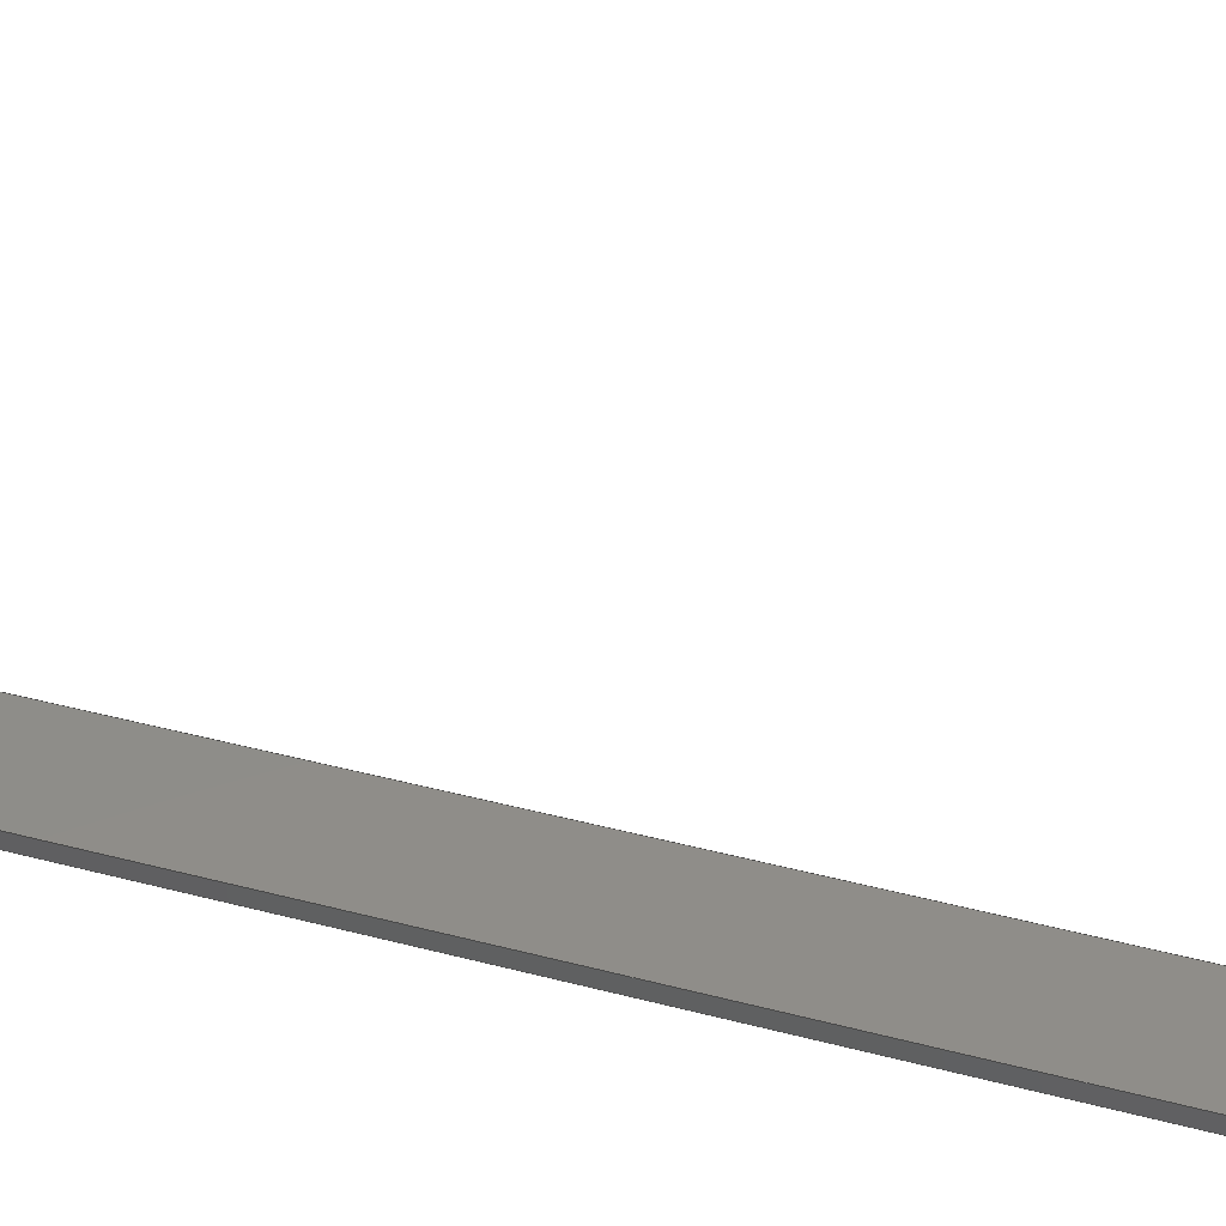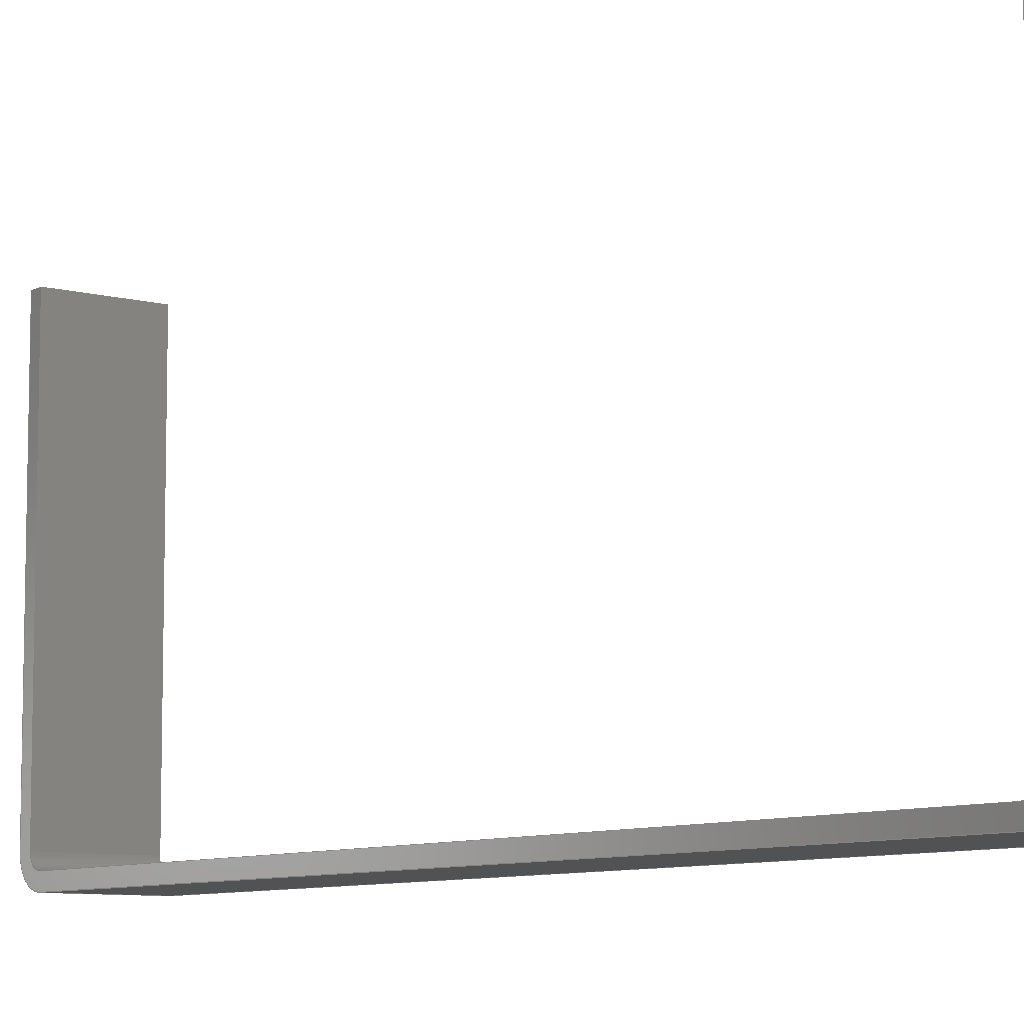
<metadata>
{"format":"step","ext":"stp","renderer":"f3d","projection":"perspective","resolution":1024,"background":"white","views":[{"elev":40.2,"azim":108.1,"up":"+Y"},{"elev":-8.3,"azim":-36.7,"up":"+Y"}]}
</metadata>
<code>
ISO-10303-21;
DATA;
#1=PROPERTY_DEFINITION_REPRESENTATION(#5,#3);
#2=PROPERTY_DEFINITION_REPRESENTATION(#6,#4);
#3=REPRESENTATION('',(#7),#448);
#4=REPRESENTATION('',(#8),#448);
#5=PROPERTY_DEFINITION('pmi validation property','',#453);
#6=PROPERTY_DEFINITION('pmi validation property','',#453);
#7=VALUE_REPRESENTATION_ITEM('number of annotations',COUNT_MEASURE(0));
#8=VALUE_REPRESENTATION_ITEM('number of views',COUNT_MEASURE(0));
#9=SHAPE_REPRESENTATION_RELATIONSHIP('','',#274,#10);
#10=ADVANCED_BREP_SHAPE_REPRESENTATION('',(#272),#448);
#11=CYLINDRICAL_SURFACE('',#289,4);
#12=CYLINDRICAL_SURFACE('',#291,4);
#13=CYLINDRICAL_SURFACE('',#294,8);
#14=CYLINDRICAL_SURFACE('',#296,8);
#15=CIRCLE('',#277,4);
#16=CIRCLE('',#278,4);
#17=CIRCLE('',#279,8);
#18=CIRCLE('',#280,8);
#19=CIRCLE('',#283,4);
#20=CIRCLE('',#284,4);
#21=CIRCLE('',#285,8);
#22=CIRCLE('',#286,8);
#23=ORIENTED_EDGE('',*,*,#95,.F.);
#24=ORIENTED_EDGE('',*,*,#96,.F.);
#25=ORIENTED_EDGE('',*,*,#97,.F.);
#26=ORIENTED_EDGE('',*,*,#98,.F.);
#27=ORIENTED_EDGE('',*,*,#99,.F.);
#28=ORIENTED_EDGE('',*,*,#100,.F.);
#29=ORIENTED_EDGE('',*,*,#101,.T.);
#30=ORIENTED_EDGE('',*,*,#102,.T.);
#31=ORIENTED_EDGE('',*,*,#103,.T.);
#32=ORIENTED_EDGE('',*,*,#104,.T.);
#33=ORIENTED_EDGE('',*,*,#105,.T.);
#34=ORIENTED_EDGE('',*,*,#106,.T.);
#35=ORIENTED_EDGE('',*,*,#106,.F.);
#36=ORIENTED_EDGE('',*,*,#107,.T.);
#37=ORIENTED_EDGE('',*,*,#108,.T.);
#38=ORIENTED_EDGE('',*,*,#109,.F.);
#39=ORIENTED_EDGE('',*,*,#110,.T.);
#40=ORIENTED_EDGE('',*,*,#111,.T.);
#41=ORIENTED_EDGE('',*,*,#112,.T.);
#42=ORIENTED_EDGE('',*,*,#113,.T.);
#43=ORIENTED_EDGE('',*,*,#114,.T.);
#44=ORIENTED_EDGE('',*,*,#108,.F.);
#45=ORIENTED_EDGE('',*,*,#115,.F.);
#46=ORIENTED_EDGE('',*,*,#116,.F.);
#47=ORIENTED_EDGE('',*,*,#117,.F.);
#48=ORIENTED_EDGE('',*,*,#118,.F.);
#49=ORIENTED_EDGE('',*,*,#119,.F.);
#50=ORIENTED_EDGE('',*,*,#120,.T.);
#51=ORIENTED_EDGE('',*,*,#121,.F.);
#52=ORIENTED_EDGE('',*,*,#100,.T.);
#53=ORIENTED_EDGE('',*,*,#122,.T.);
#54=ORIENTED_EDGE('',*,*,#120,.F.);
#55=ORIENTED_EDGE('',*,*,#110,.F.);
#56=ORIENTED_EDGE('',*,*,#122,.F.);
#57=ORIENTED_EDGE('',*,*,#99,.T.);
#58=ORIENTED_EDGE('',*,*,#123,.T.);
#59=ORIENTED_EDGE('',*,*,#111,.F.);
#60=ORIENTED_EDGE('',*,*,#123,.F.);
#61=ORIENTED_EDGE('',*,*,#98,.T.);
#62=ORIENTED_EDGE('',*,*,#124,.T.);
#63=ORIENTED_EDGE('',*,*,#112,.F.);
#64=ORIENTED_EDGE('',*,*,#124,.F.);
#65=ORIENTED_EDGE('',*,*,#97,.T.);
#66=ORIENTED_EDGE('',*,*,#125,.T.);
#67=ORIENTED_EDGE('',*,*,#113,.F.);
#68=ORIENTED_EDGE('',*,*,#125,.F.);
#69=ORIENTED_EDGE('',*,*,#96,.T.);
#70=ORIENTED_EDGE('',*,*,#126,.T.);
#71=ORIENTED_EDGE('',*,*,#114,.F.);
#72=ORIENTED_EDGE('',*,*,#126,.F.);
#73=ORIENTED_EDGE('',*,*,#95,.T.);
#74=ORIENTED_EDGE('',*,*,#109,.T.);
#75=ORIENTED_EDGE('',*,*,#119,.T.);
#76=ORIENTED_EDGE('',*,*,#127,.F.);
#77=ORIENTED_EDGE('',*,*,#101,.F.);
#78=ORIENTED_EDGE('',*,*,#121,.T.);
#79=ORIENTED_EDGE('',*,*,#118,.T.);
#80=ORIENTED_EDGE('',*,*,#128,.F.);
#81=ORIENTED_EDGE('',*,*,#102,.F.);
#82=ORIENTED_EDGE('',*,*,#127,.T.);
#83=ORIENTED_EDGE('',*,*,#117,.T.);
#84=ORIENTED_EDGE('',*,*,#129,.F.);
#85=ORIENTED_EDGE('',*,*,#103,.F.);
#86=ORIENTED_EDGE('',*,*,#128,.T.);
#87=ORIENTED_EDGE('',*,*,#116,.T.);
#88=ORIENTED_EDGE('',*,*,#130,.F.);
#89=ORIENTED_EDGE('',*,*,#104,.F.);
#90=ORIENTED_EDGE('',*,*,#129,.T.);
#91=ORIENTED_EDGE('',*,*,#115,.T.);
#92=ORIENTED_EDGE('',*,*,#107,.F.);
#93=ORIENTED_EDGE('',*,*,#105,.F.);
#94=ORIENTED_EDGE('',*,*,#130,.T.);
#95=EDGE_CURVE('',#131,#132,#155,.T.);
#96=EDGE_CURVE('',#133,#131,#15,.F.);
#97=EDGE_CURVE('',#134,#133,#156,.T.);
#98=EDGE_CURVE('',#135,#134,#16,.F.);
#99=EDGE_CURVE('',#136,#135,#157,.F.);
#100=EDGE_CURVE('',#137,#136,#158,.T.);
#101=EDGE_CURVE('',#137,#138,#159,.T.);
#102=EDGE_CURVE('',#138,#139,#17,.T.);
#103=EDGE_CURVE('',#139,#140,#160,.T.);
#104=EDGE_CURVE('',#140,#141,#18,.T.);
#105=EDGE_CURVE('',#141,#142,#161,.T.);
#106=EDGE_CURVE('',#142,#132,#162,.T.);
#107=EDGE_CURVE('',#142,#143,#163,.T.);
#108=EDGE_CURVE('',#143,#144,#164,.T.);
#109=EDGE_CURVE('',#132,#144,#165,.F.);
#110=EDGE_CURVE('',#145,#146,#166,.F.);
#111=EDGE_CURVE('',#146,#147,#19,.F.);
#112=EDGE_CURVE('',#147,#148,#167,.T.);
#113=EDGE_CURVE('',#148,#149,#20,.F.);
#114=EDGE_CURVE('',#149,#144,#168,.T.);
#115=EDGE_CURVE('',#150,#143,#169,.T.);
#116=EDGE_CURVE('',#151,#150,#21,.T.);
#117=EDGE_CURVE('',#152,#151,#170,.T.);
#118=EDGE_CURVE('',#153,#152,#22,.T.);
#119=EDGE_CURVE('',#154,#153,#171,.T.);
#120=EDGE_CURVE('',#154,#145,#172,.T.);
#121=EDGE_CURVE('',#137,#154,#173,.T.);
#122=EDGE_CURVE('',#136,#145,#174,.T.);
#123=EDGE_CURVE('',#135,#146,#175,.T.);
#124=EDGE_CURVE('',#134,#147,#176,.T.);
#125=EDGE_CURVE('',#133,#148,#177,.T.);
#126=EDGE_CURVE('',#131,#149,#178,.T.);
#127=EDGE_CURVE('',#138,#153,#179,.T.);
#128=EDGE_CURVE('',#139,#152,#180,.T.);
#129=EDGE_CURVE('',#140,#151,#181,.T.);
#130=EDGE_CURVE('',#141,#150,#182,.T.);
#131=VERTEX_POINT('',#375);
#132=VERTEX_POINT('',#376);
#133=VERTEX_POINT('',#378);
#134=VERTEX_POINT('',#380);
#135=VERTEX_POINT('',#382);
#136=VERTEX_POINT('',#384);
#137=VERTEX_POINT('',#386);
#138=VERTEX_POINT('',#388);
#139=VERTEX_POINT('',#390);
#140=VERTEX_POINT('',#392);
#141=VERTEX_POINT('',#394);
#142=VERTEX_POINT('',#396);
#143=VERTEX_POINT('',#400);
#144=VERTEX_POINT('',#402);
#145=VERTEX_POINT('',#406);
#146=VERTEX_POINT('',#407);
#147=VERTEX_POINT('',#409);
#148=VERTEX_POINT('',#411);
#149=VERTEX_POINT('',#413);
#150=VERTEX_POINT('',#416);
#151=VERTEX_POINT('',#418);
#152=VERTEX_POINT('',#420);
#153=VERTEX_POINT('',#422);
#154=VERTEX_POINT('',#424);
#155=LINE('',#374,#183);
#156=LINE('',#379,#184);
#157=LINE('',#383,#185);
#158=LINE('',#385,#186);
#159=LINE('',#387,#187);
#160=LINE('',#391,#188);
#161=LINE('',#395,#189);
#162=LINE('',#397,#190);
#163=LINE('',#399,#191);
#164=LINE('',#401,#192);
#165=LINE('',#403,#193);
#166=LINE('',#405,#194);
#167=LINE('',#410,#195);
#168=LINE('',#414,#196);
#169=LINE('',#415,#197);
#170=LINE('',#419,#198);
#171=LINE('',#423,#199);
#172=LINE('',#425,#200);
#173=LINE('',#427,#201);
#174=LINE('',#428,#202);
#175=LINE('',#430,#203);
#176=LINE('',#432,#204);
#177=LINE('',#434,#205);
#178=LINE('',#436,#206);
#179=LINE('',#439,#207);
#180=LINE('',#441,#208);
#181=LINE('',#443,#209);
#182=LINE('',#445,#210);
#183=VECTOR('',#302,1000);
#184=VECTOR('',#305,1000);
#185=VECTOR('',#308,1000);
#186=VECTOR('',#309,1000);
#187=VECTOR('',#310,1000);
#188=VECTOR('',#313,1000);
#189=VECTOR('',#316,1000);
#190=VECTOR('',#317,1000);
#191=VECTOR('',#320,1000);
#192=VECTOR('',#321,1000);
#193=VECTOR('',#322,1000);
#194=VECTOR('',#325,1000);
#195=VECTOR('',#328,1000);
#196=VECTOR('',#331,1000);
#197=VECTOR('',#332,1000);
#198=VECTOR('',#335,1000);
#199=VECTOR('',#338,1000);
#200=VECTOR('',#339,1000);
#201=VECTOR('',#342,1000);
#202=VECTOR('',#343,1000);
#203=VECTOR('',#346,1000);
#204=VECTOR('',#349,1000);
#205=VECTOR('',#352,1000);
#206=VECTOR('',#355,1000);
#207=VECTOR('',#360,1000);
#208=VECTOR('',#363,1000);
#209=VECTOR('',#366,1000);
#210=VECTOR('',#369,1000);
#211=EDGE_LOOP('',(#23,#24,#25,#26,#27,#28,#29,#30,#31,#32,#33,#34));
#212=EDGE_LOOP('',(#35,#36,#37,#38));
#213=EDGE_LOOP('',(#39,#40,#41,#42,#43,#44,#45,#46,#47,#48,#49,#50));
#214=EDGE_LOOP('',(#51,#52,#53,#54));
#215=EDGE_LOOP('',(#55,#56,#57,#58));
#216=EDGE_LOOP('',(#59,#60,#61,#62));
#217=EDGE_LOOP('',(#63,#64,#65,#66));
#218=EDGE_LOOP('',(#67,#68,#69,#70));
#219=EDGE_LOOP('',(#71,#72,#73,#74));
#220=EDGE_LOOP('',(#75,#76,#77,#78));
#221=EDGE_LOOP('',(#79,#80,#81,#82));
#222=EDGE_LOOP('',(#83,#84,#85,#86));
#223=EDGE_LOOP('',(#87,#88,#89,#90));
#224=EDGE_LOOP('',(#91,#92,#93,#94));
#225=FACE_BOUND('',#211,.T.);
#226=FACE_BOUND('',#212,.T.);
#227=FACE_BOUND('',#213,.T.);
#228=FACE_BOUND('',#214,.T.);
#229=FACE_BOUND('',#215,.T.);
#230=FACE_BOUND('',#216,.T.);
#231=FACE_BOUND('',#217,.T.);
#232=FACE_BOUND('',#218,.T.);
#233=FACE_BOUND('',#219,.T.);
#234=FACE_BOUND('',#220,.T.);
#235=FACE_BOUND('',#221,.T.);
#236=FACE_BOUND('',#222,.T.);
#237=FACE_BOUND('',#223,.T.);
#238=FACE_BOUND('',#224,.T.);
#239=PLANE('',#276);
#240=PLANE('',#281);
#241=PLANE('',#282);
#242=PLANE('',#287);
#243=PLANE('',#288);
#244=PLANE('',#290);
#245=PLANE('',#292);
#246=PLANE('',#293);
#247=PLANE('',#295);
#248=PLANE('',#297);
#249=ADVANCED_FACE('',(#225),#239,.T.);
#250=ADVANCED_FACE('',(#226),#240,.T.);
#251=ADVANCED_FACE('',(#227),#241,.F.);
#252=ADVANCED_FACE('',(#228),#242,.F.);
#253=ADVANCED_FACE('',(#229),#243,.T.);
#254=ADVANCED_FACE('',(#230),#11,.F.);
#255=ADVANCED_FACE('',(#231),#244,.T.);
#256=ADVANCED_FACE('',(#232),#12,.F.);
#257=ADVANCED_FACE('',(#233),#245,.T.);
#258=ADVANCED_FACE('',(#234),#246,.F.);
#259=ADVANCED_FACE('',(#235),#13,.T.);
#260=ADVANCED_FACE('',(#236),#247,.F.);
#261=ADVANCED_FACE('',(#237),#14,.T.);
#262=ADVANCED_FACE('',(#238),#248,.F.);
#263=CLOSED_SHELL('',(#249,#250,#251,#252,#253,#254,#255,#256,#257,#258,
#259,#260,#261,#262));
#264=STYLED_ITEM('',(#265),#272);
#265=PRESENTATION_STYLE_ASSIGNMENT((#266));
#266=SURFACE_STYLE_USAGE(.BOTH.,#267);
#267=SURFACE_SIDE_STYLE('',(#268));
#268=SURFACE_STYLE_FILL_AREA(#269);
#269=FILL_AREA_STYLE('',(#270));
#270=FILL_AREA_STYLE_COLOUR('',#271);
#271=COLOUR_RGB('',0.6663,0.6873,0.7);
#272=MANIFOLD_SOLID_BREP('',#263);
#273=SHAPE_DEFINITION_REPRESENTATION(#453,#274);
#274=SHAPE_REPRESENTATION('441275-SS-4_374-P02',(#275),#448);
#275=AXIS2_PLACEMENT_3D('',#372,#298,#299);
#276=AXIS2_PLACEMENT_3D('',#373,#300,#301);
#277=AXIS2_PLACEMENT_3D('',#377,#303,#304);
#278=AXIS2_PLACEMENT_3D('',#381,#306,#307);
#279=AXIS2_PLACEMENT_3D('',#389,#311,#312);
#280=AXIS2_PLACEMENT_3D('',#393,#314,#315);
#281=AXIS2_PLACEMENT_3D('',#398,#318,#319);
#282=AXIS2_PLACEMENT_3D('',#404,#323,#324);
#283=AXIS2_PLACEMENT_3D('',#408,#326,#327);
#284=AXIS2_PLACEMENT_3D('',#412,#329,#330);
#285=AXIS2_PLACEMENT_3D('',#417,#333,#334);
#286=AXIS2_PLACEMENT_3D('',#421,#336,#337);
#287=AXIS2_PLACEMENT_3D('',#426,#340,#341);
#288=AXIS2_PLACEMENT_3D('',#429,#344,#345);
#289=AXIS2_PLACEMENT_3D('',#431,#347,#348);
#290=AXIS2_PLACEMENT_3D('',#433,#350,#351);
#291=AXIS2_PLACEMENT_3D('',#435,#353,#354);
#292=AXIS2_PLACEMENT_3D('',#437,#356,#357);
#293=AXIS2_PLACEMENT_3D('',#438,#358,#359);
#294=AXIS2_PLACEMENT_3D('',#440,#361,#362);
#295=AXIS2_PLACEMENT_3D('',#442,#364,#365);
#296=AXIS2_PLACEMENT_3D('',#444,#367,#368);
#297=AXIS2_PLACEMENT_3D('',#446,#370,#371);
#298=DIRECTION('',(0,0,1));
#299=DIRECTION('',(1,0,0));
#300=DIRECTION('',(-1,6.123e-17,0));
#301=DIRECTION('',(6.123e-17,1,0));
#302=DIRECTION('',(0,1,0));
#303=DIRECTION('',(1,0,0));
#304=DIRECTION('',(0,0,-1));
#305=DIRECTION('',(0,-2.103e-16,1));
#306=DIRECTION('',(1,0,0));
#307=DIRECTION('',(0,0,-1));
#308=DIRECTION('',(0,1,0));
#309=DIRECTION('',(0,0,1));
#310=DIRECTION('',(-6.123e-17,-1,0));
#311=DIRECTION('',(-1,6.123e-17,0));
#312=DIRECTION('',(6.123e-17,1,0));
#313=DIRECTION('',(-1.287e-32,-2.103e-16,1));
#314=DIRECTION('',(-1,6.123e-17,0));
#315=DIRECTION('',(6.123e-17,1,0));
#316=DIRECTION('',(6.123e-17,1,0));
#317=DIRECTION('',(0,0,-1));
#318=DIRECTION('',(0,1,0));
#319=DIRECTION('',(1,0,0));
#320=DIRECTION('',(1,0,0));
#321=DIRECTION('',(0,0,-1));
#322=DIRECTION('',(-1,0,0));
#323=DIRECTION('',(-1,6.123e-17,0));
#324=DIRECTION('',(-6.123e-17,-1,0));
#325=DIRECTION('',(0,1,0));
#326=DIRECTION('',(1,0,0));
#327=DIRECTION('',(0,0,-1));
#328=DIRECTION('',(0,-2.103e-16,1));
#329=DIRECTION('',(1,0,0));
#330=DIRECTION('',(0,0,-1));
#331=DIRECTION('',(0,1,0));
#332=DIRECTION('',(6.123e-17,1,0));
#333=DIRECTION('',(-1,6.123e-17,0));
#334=DIRECTION('',(6.123e-17,1,0));
#335=DIRECTION('',(-1.287e-32,-2.103e-16,1));
#336=DIRECTION('',(-1,6.123e-17,0));
#337=DIRECTION('',(6.123e-17,1,0));
#338=DIRECTION('',(-6.123e-17,-1,0));
#339=DIRECTION('',(0,0,1));
#340=DIRECTION('',(0,-1,0));
#341=DIRECTION('',(1,0,0));
#342=DIRECTION('',(1,0,0));
#343=DIRECTION('',(1,0,0));
#344=DIRECTION('',(0,0,1));
#345=DIRECTION('',(1,0,0));
#346=DIRECTION('',(1,0,0));
#347=DIRECTION('',(1,0,0));
#348=DIRECTION('',(0,0,-1));
#349=DIRECTION('',(1,0,0));
#350=DIRECTION('',(0,1,2.103e-16));
#351=DIRECTION('',(0,-2.103e-16,1));
#352=DIRECTION('',(1,0,0));
#353=DIRECTION('',(1,0,0));
#354=DIRECTION('',(0,0,-1));
#355=DIRECTION('',(1,0,0));
#356=DIRECTION('',(0,0,-1));
#357=DIRECTION('',(-1,0,0));
#358=DIRECTION('',(0,0,1));
#359=DIRECTION('',(1,0,0));
#360=DIRECTION('',(1,0,0));
#361=DIRECTION('',(1,0,0));
#362=DIRECTION('',(0,0,-1));
#363=DIRECTION('',(1,0,0));
#364=DIRECTION('',(0,1,2.103e-16));
#365=DIRECTION('',(0,-2.103e-16,1));
#366=DIRECTION('',(1,0,0));
#367=DIRECTION('',(1,0,0));
#368=DIRECTION('',(0,0,-1));
#369=DIRECTION('',(1,0,0));
#370=DIRECTION('',(0,0,-1));
#371=DIRECTION('',(-1,0,0));
#372=CARTESIAN_POINT('',(0,0,0));
#373=CARTESIAN_POINT('',(-14.5,8,140));
#374=CARTESIAN_POINT('',(-14.5,8,136));
#375=CARTESIAN_POINT('',(-14.5,-103,136));
#376=CARTESIAN_POINT('',(-14.5,8,136));
#377=CARTESIAN_POINT('',(-14.5,-103,132));
#378=CARTESIAN_POINT('',(-14.5,-107,132));
#379=CARTESIAN_POINT('',(-14.5,-107,132));
#380=CARTESIAN_POINT('',(-14.5,-107,-132));
#381=CARTESIAN_POINT('',(-14.5,-103,-132));
#382=CARTESIAN_POINT('',(-14.5,-103,-136));
#383=CARTESIAN_POINT('',(-14.5,-103,-136));
#384=CARTESIAN_POINT('',(-14.5,8,-136));
#385=CARTESIAN_POINT('',(-14.5,8,-140));
#386=CARTESIAN_POINT('',(-14.5,8,-140));
#387=CARTESIAN_POINT('',(-14.5,-103,-140));
#388=CARTESIAN_POINT('',(-14.5,-103,-140));
#389=CARTESIAN_POINT('',(-14.5,-103,-132));
#390=CARTESIAN_POINT('',(-14.5,-111,-132));
#391=CARTESIAN_POINT('',(-14.5,-111,132));
#392=CARTESIAN_POINT('',(-14.5,-111,132));
#393=CARTESIAN_POINT('',(-14.5,-103,132));
#394=CARTESIAN_POINT('',(-14.5,-103,140));
#395=CARTESIAN_POINT('',(-14.5,8,140));
#396=CARTESIAN_POINT('',(-14.5,8,140));
#397=CARTESIAN_POINT('',(-14.5,8,140));
#398=CARTESIAN_POINT('',(-14.5,8,140));
#399=CARTESIAN_POINT('',(-14.5,8,140));
#400=CARTESIAN_POINT('',(14.5,8,140));
#401=CARTESIAN_POINT('',(14.5,8,140));
#402=CARTESIAN_POINT('',(14.5,8,136));
#403=CARTESIAN_POINT('',(-14.5,8,136));
#404=CARTESIAN_POINT('',(14.5,-103,-140));
#405=CARTESIAN_POINT('',(14.5,-103,-136));
#406=CARTESIAN_POINT('',(14.5,8,-136));
#407=CARTESIAN_POINT('',(14.5,-103,-136));
#408=CARTESIAN_POINT('',(14.5,-103,-132));
#409=CARTESIAN_POINT('',(14.5,-107,-132));
#410=CARTESIAN_POINT('',(14.5,-107,132));
#411=CARTESIAN_POINT('',(14.5,-107,132));
#412=CARTESIAN_POINT('',(14.5,-103,132));
#413=CARTESIAN_POINT('',(14.5,-103,136));
#414=CARTESIAN_POINT('',(14.5,8,136));
#415=CARTESIAN_POINT('',(14.5,8,140));
#416=CARTESIAN_POINT('',(14.5,-103,140));
#417=CARTESIAN_POINT('',(14.5,-103,132));
#418=CARTESIAN_POINT('',(14.5,-111,132));
#419=CARTESIAN_POINT('',(14.5,-111,132));
#420=CARTESIAN_POINT('',(14.5,-111,-132));
#421=CARTESIAN_POINT('',(14.5,-103,-132));
#422=CARTESIAN_POINT('',(14.5,-103,-140));
#423=CARTESIAN_POINT('',(14.5,-103,-140));
#424=CARTESIAN_POINT('',(14.5,8,-140));
#425=CARTESIAN_POINT('',(14.5,8,-140));
#426=CARTESIAN_POINT('',(-14.5,8,-140));
#427=CARTESIAN_POINT('',(-14.5,8,-140));
#428=CARTESIAN_POINT('',(-14.5,8,-136));
#429=CARTESIAN_POINT('',(-14.5,-103,-136));
#430=CARTESIAN_POINT('',(-14.5,-103,-136));
#431=CARTESIAN_POINT('',(-14.5,-103,-132));
#432=CARTESIAN_POINT('',(-14.5,-107,-132));
#433=CARTESIAN_POINT('',(-14.5,-107,132));
#434=CARTESIAN_POINT('',(-14.5,-107,132));
#435=CARTESIAN_POINT('',(-14.5,-103,132));
#436=CARTESIAN_POINT('',(-14.5,-103,136));
#437=CARTESIAN_POINT('',(-14.5,8,136));
#438=CARTESIAN_POINT('',(-14.5,-103,-140));
#439=CARTESIAN_POINT('',(-14.5,-103,-140));
#440=CARTESIAN_POINT('',(-14.5,-103,-132));
#441=CARTESIAN_POINT('',(-14.5,-111,-132));
#442=CARTESIAN_POINT('',(-14.5,-111,132));
#443=CARTESIAN_POINT('',(-14.5,-111,132));
#444=CARTESIAN_POINT('',(-14.5,-103,132));
#445=CARTESIAN_POINT('',(-14.5,-103,140));
#446=CARTESIAN_POINT('',(-14.5,8,140));
#447=MECHANICAL_DESIGN_GEOMETRIC_PRESENTATION_REPRESENTATION('',(#264),
#448);
#448=(
GEOMETRIC_REPRESENTATION_CONTEXT(3)
GLOBAL_UNCERTAINTY_ASSIGNED_CONTEXT((#449))
GLOBAL_UNIT_ASSIGNED_CONTEXT((#452,#451,#450))
REPRESENTATION_CONTEXT('441275-SS-4_374-P02','TOP_LEVEL_ASSEMBLY_PART')
);
#449=UNCERTAINTY_MEASURE_WITH_UNIT(LENGTH_MEASURE(0.005),#452,
'DISTANCE_ACCURACY_VALUE','Maximum Tolerance applied to model');
#450=(
NAMED_UNIT(*)
SI_UNIT($,.STERADIAN.)
SOLID_ANGLE_UNIT()
);
#451=(
NAMED_UNIT(*)
PLANE_ANGLE_UNIT()
SI_UNIT($,.RADIAN.)
);
#452=(
LENGTH_UNIT()
NAMED_UNIT(*)
SI_UNIT(.MILLI.,.METRE.)
);
#453=PRODUCT_DEFINITION_SHAPE('','',#454);
#454=PRODUCT_DEFINITION('','',#456,#455);
#455=PRODUCT_DEFINITION_CONTEXT('',#462,'design');
#456=PRODUCT_DEFINITION_FORMATION_WITH_SPECIFIED_SOURCE('','',#458,
 .NOT_KNOWN.);
#457=PRODUCT_RELATED_PRODUCT_CATEGORY('','',(#458));
#458=PRODUCT('441275-SS-4_374-P02','441275-SS-4_374-P02',
'441275-SS-4_374-P02',(#460));
#459=PRODUCT_CATEGORY('','');
#460=PRODUCT_CONTEXT('',#462,'mechanical');
#461=APPLICATION_PROTOCOL_DEFINITION('international standard',
'automotive_design',2010,#462);
#462=APPLICATION_CONTEXT(
'core data for automotive mechanical design processes');
ENDSEC;
END-ISO-10303-21;

</code>
